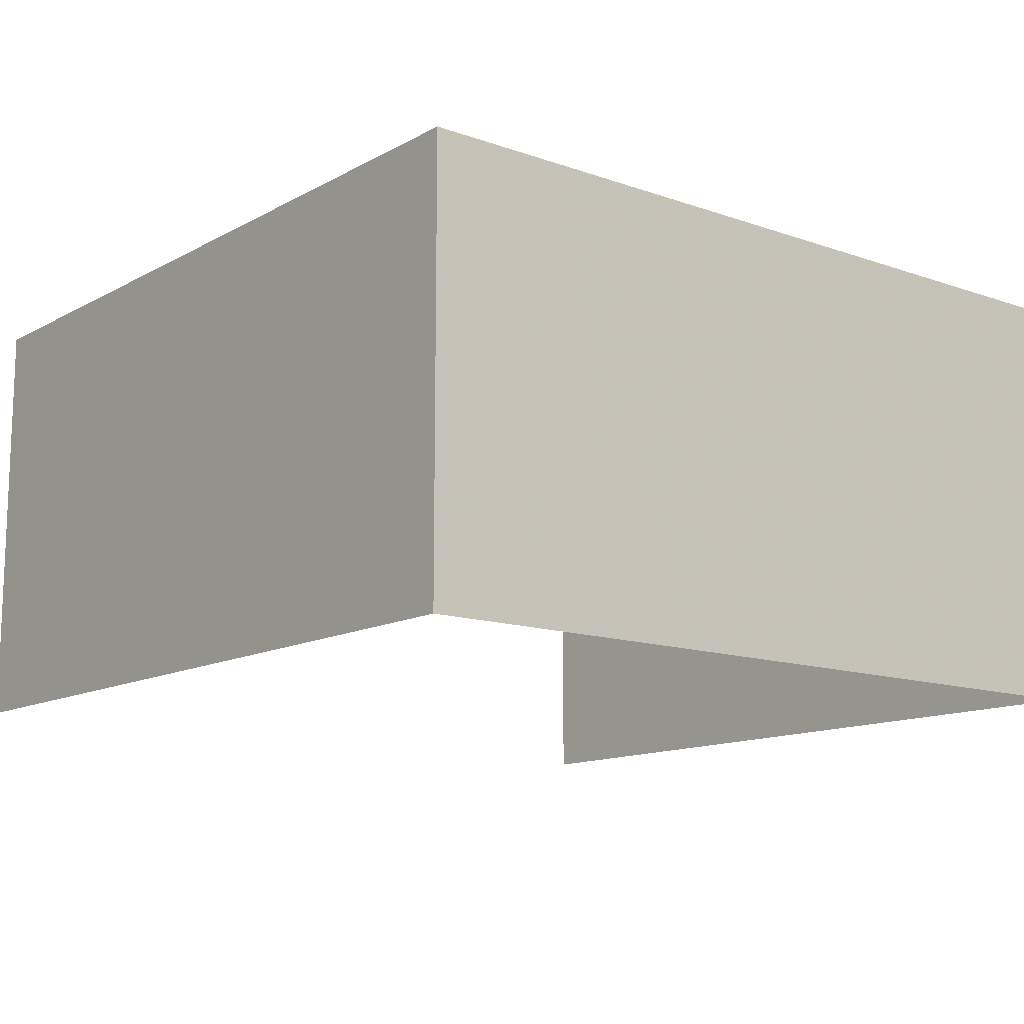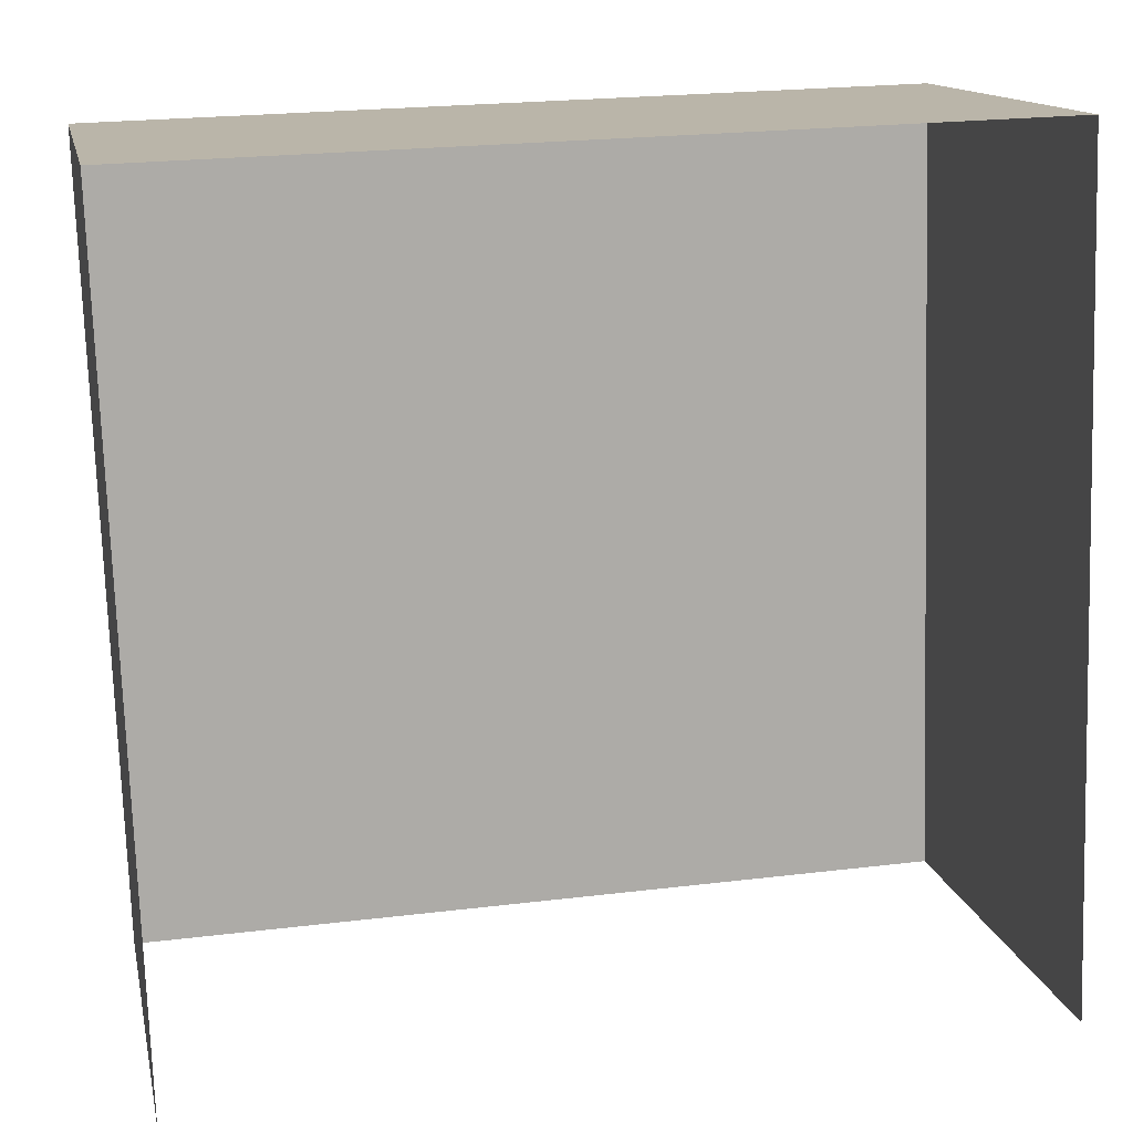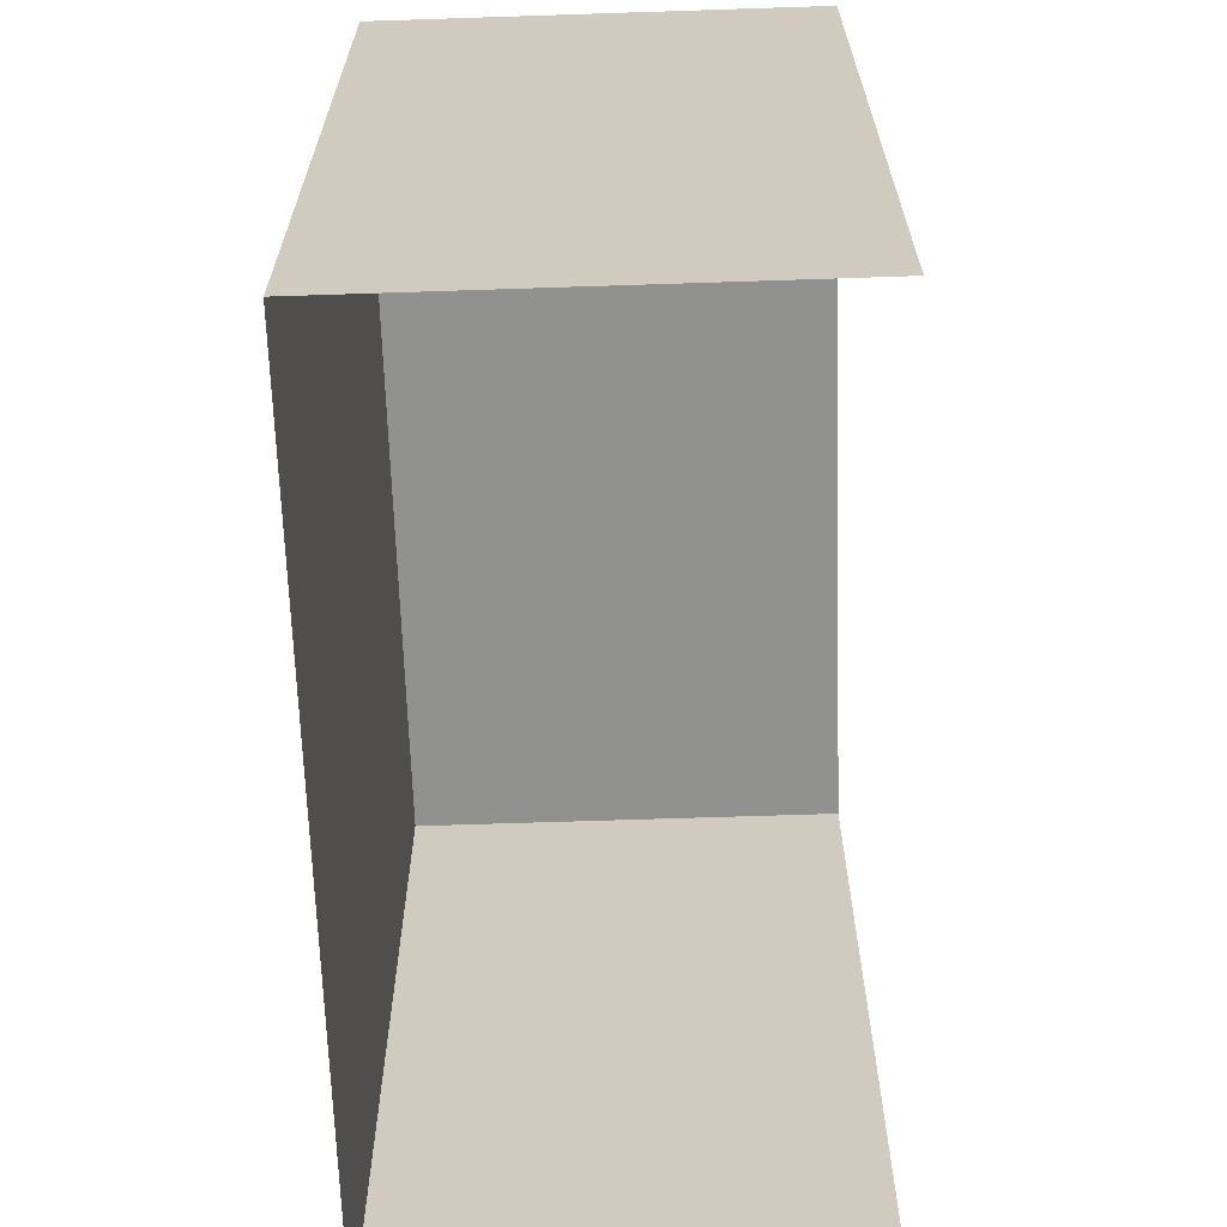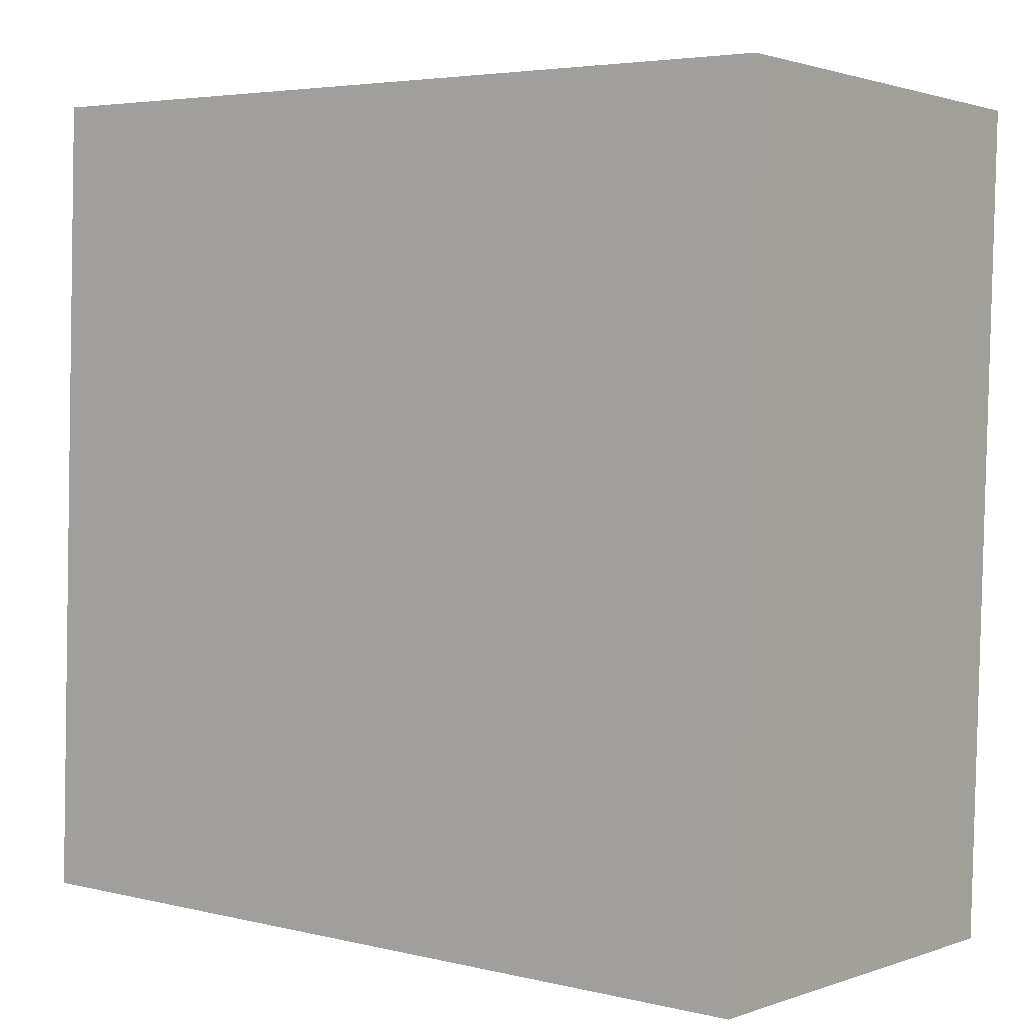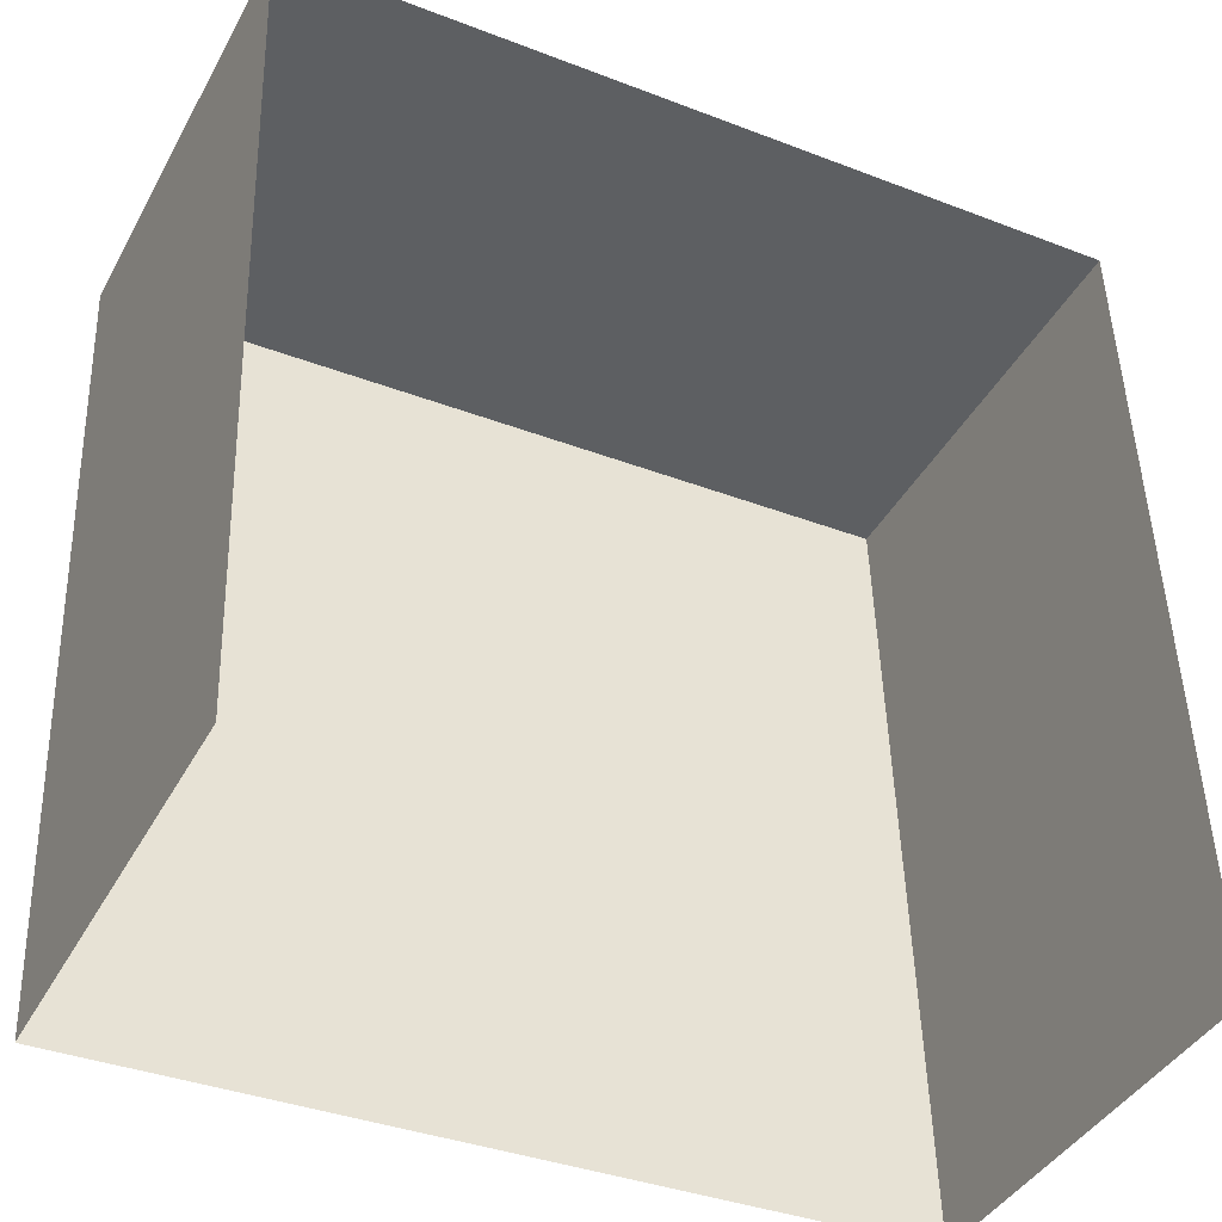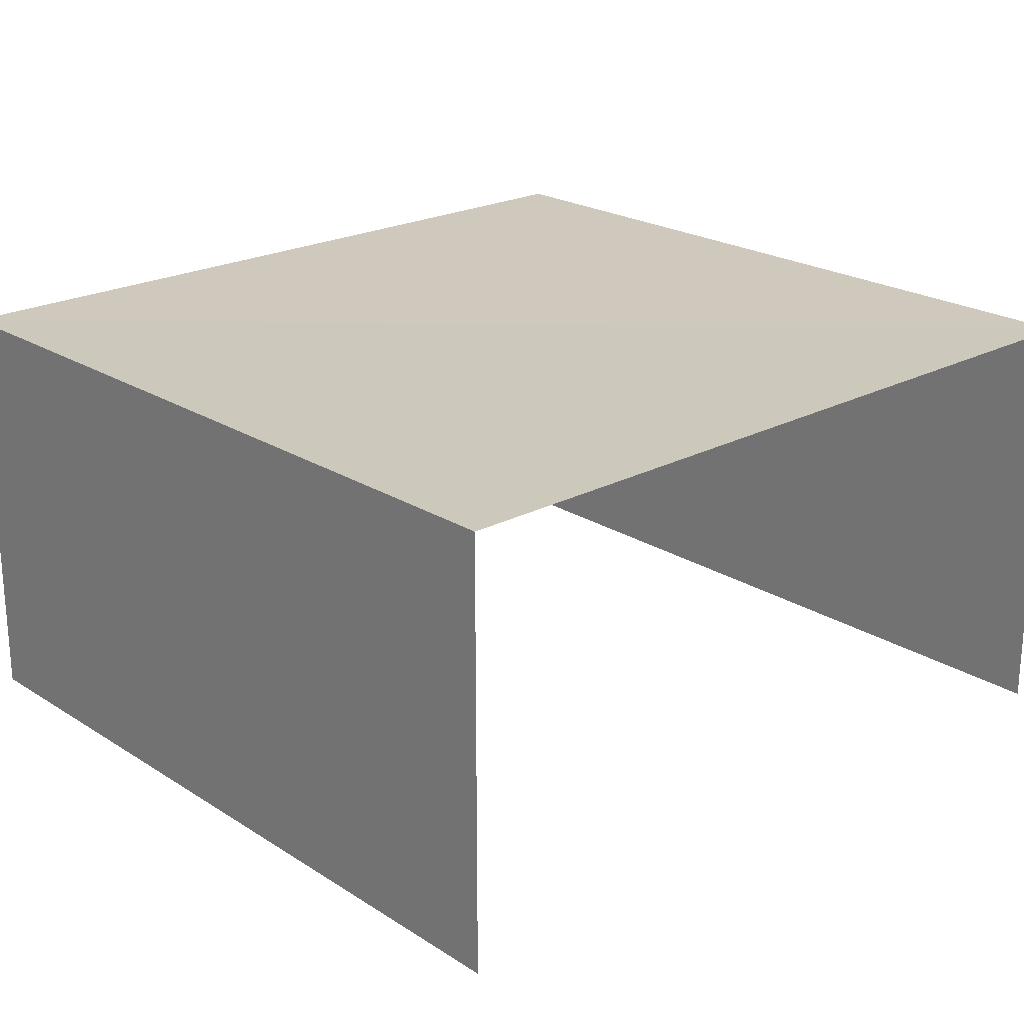
<metadata>
{"format":"obj","ext":"obj","renderer":"f3d","projection":"perspective","resolution":1024,"background":"white","views":[{"elev":-12.8,"azim":139.3,"up":"+Z"},{"elev":13.6,"azim":168.4,"up":"+Y"},{"elev":-67.7,"azim":91.9,"up":"+Y"},{"elev":1.3,"azim":37.8,"up":"+Y"},{"elev":-40.6,"azim":153.4,"up":"+Y"},{"elev":22.2,"azim":-44.3,"up":"+Z"}]}
</metadata>
<code>
v -3.729e+05 -1.036e+05 30.22
v -3.729e+05 -1.036e+05 30.22
v -3.729e+05 -1.036e+05 30.22
v -3.729e+05 -1.036e+05 30.22
v -3.729e+05 -1.036e+05 33.67
v -3.729e+05 -1.036e+05 33.67
v -3.729e+05 -1.036e+05 33.67
v -3.729e+05 -1.036e+05 33.67
f 1 2 3
f 1 4 2
f 7 3 2
f 5 7 2
f 5 6 7
f 5 8 6
f 7 1 3
f 7 6 1
f 5 2 4
f 8 5 4
f 6 4 1
f 6 8 4

</code>
